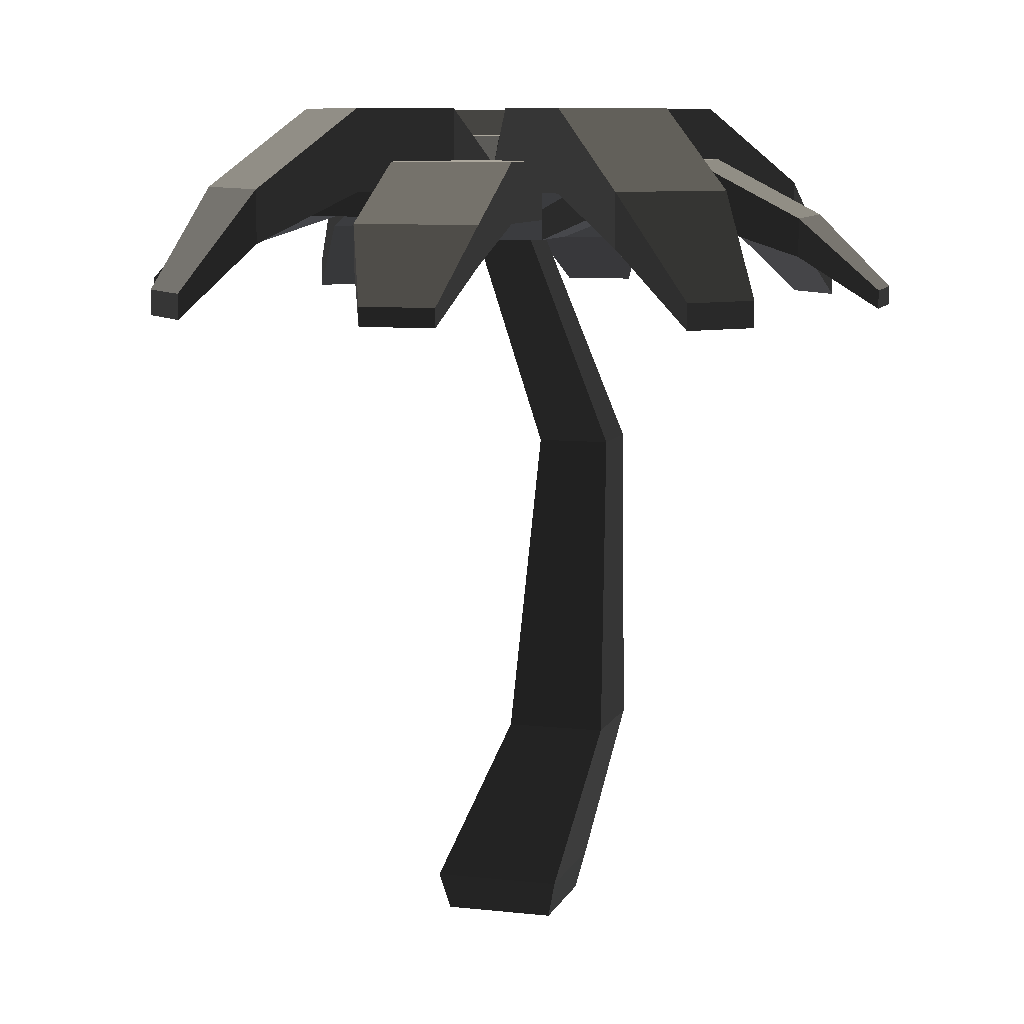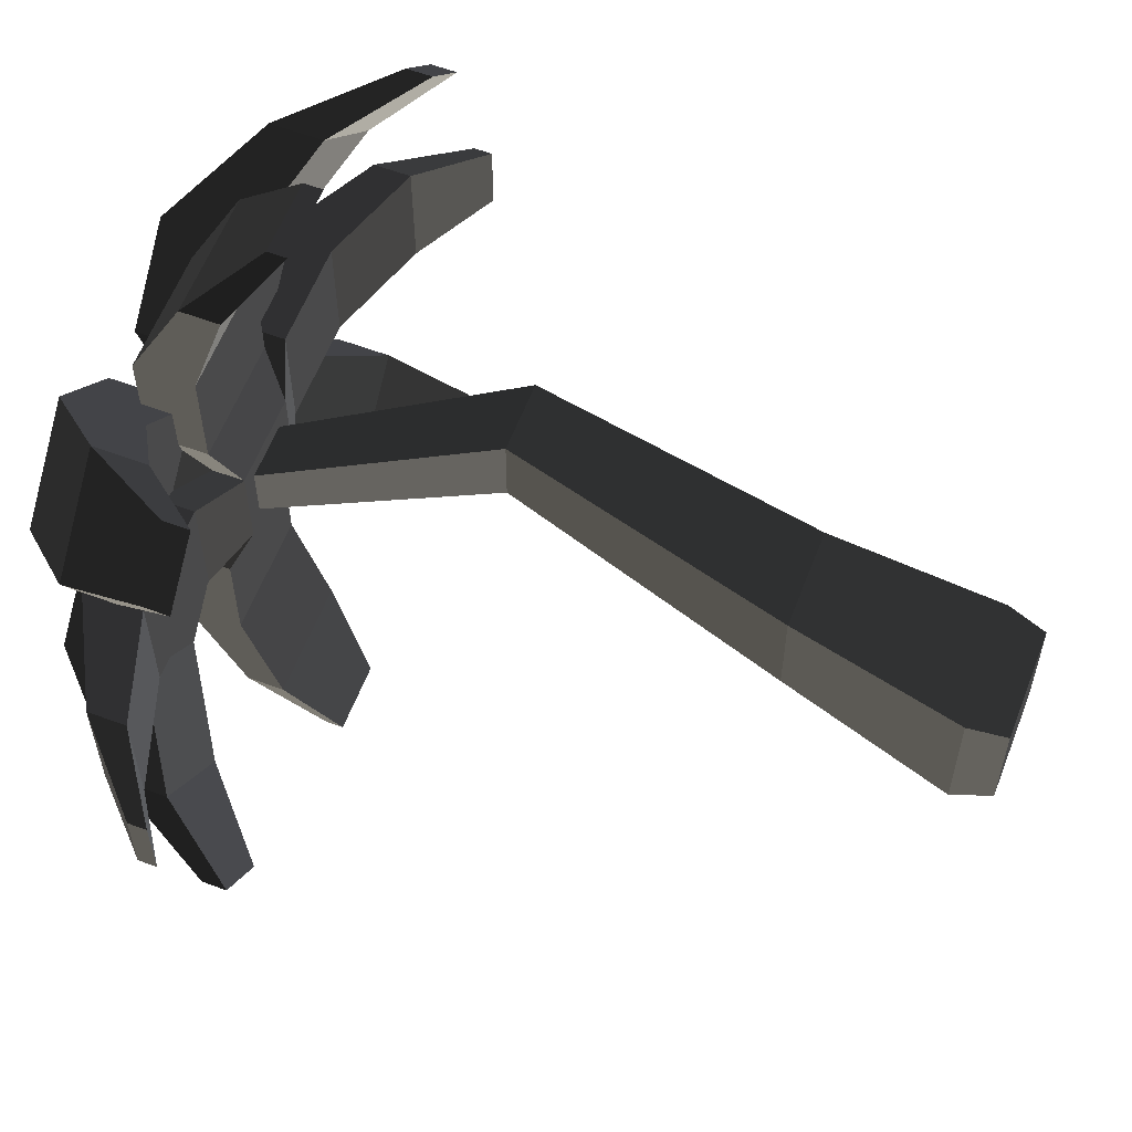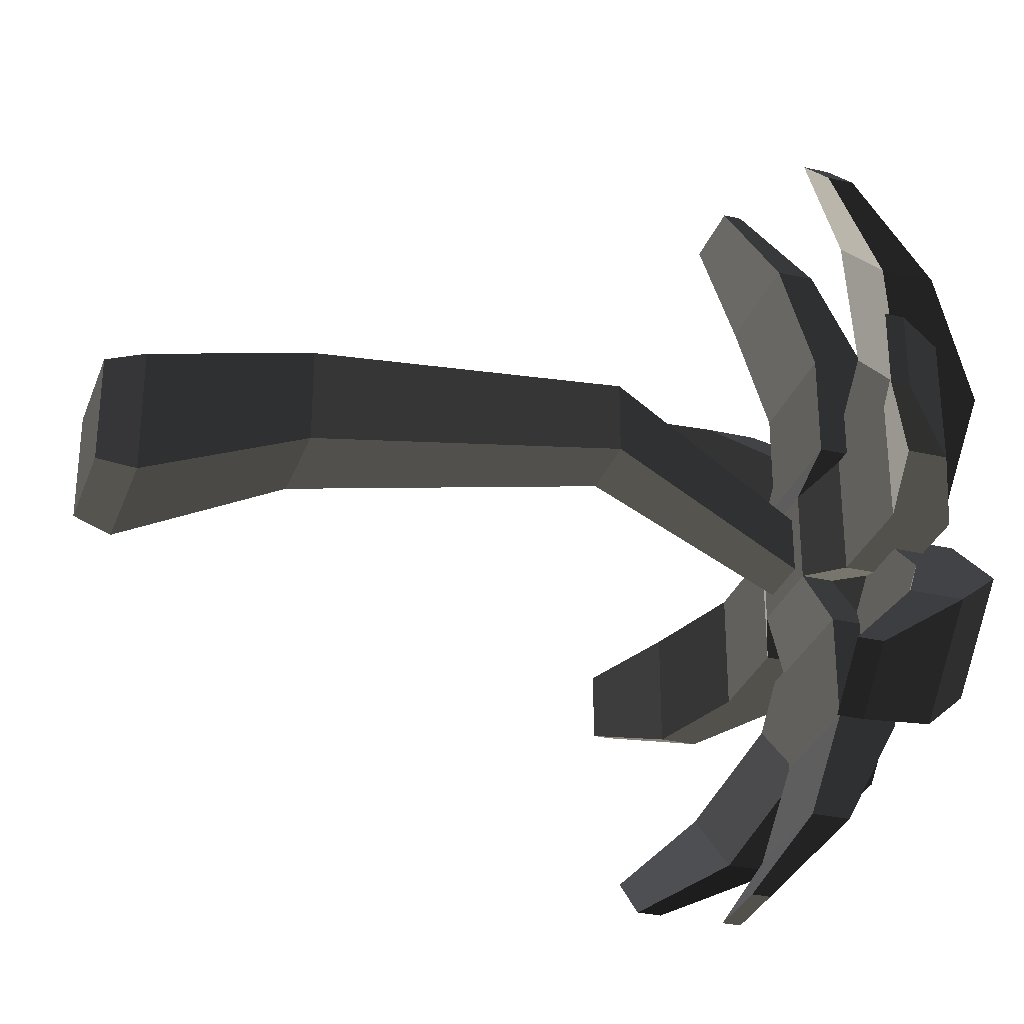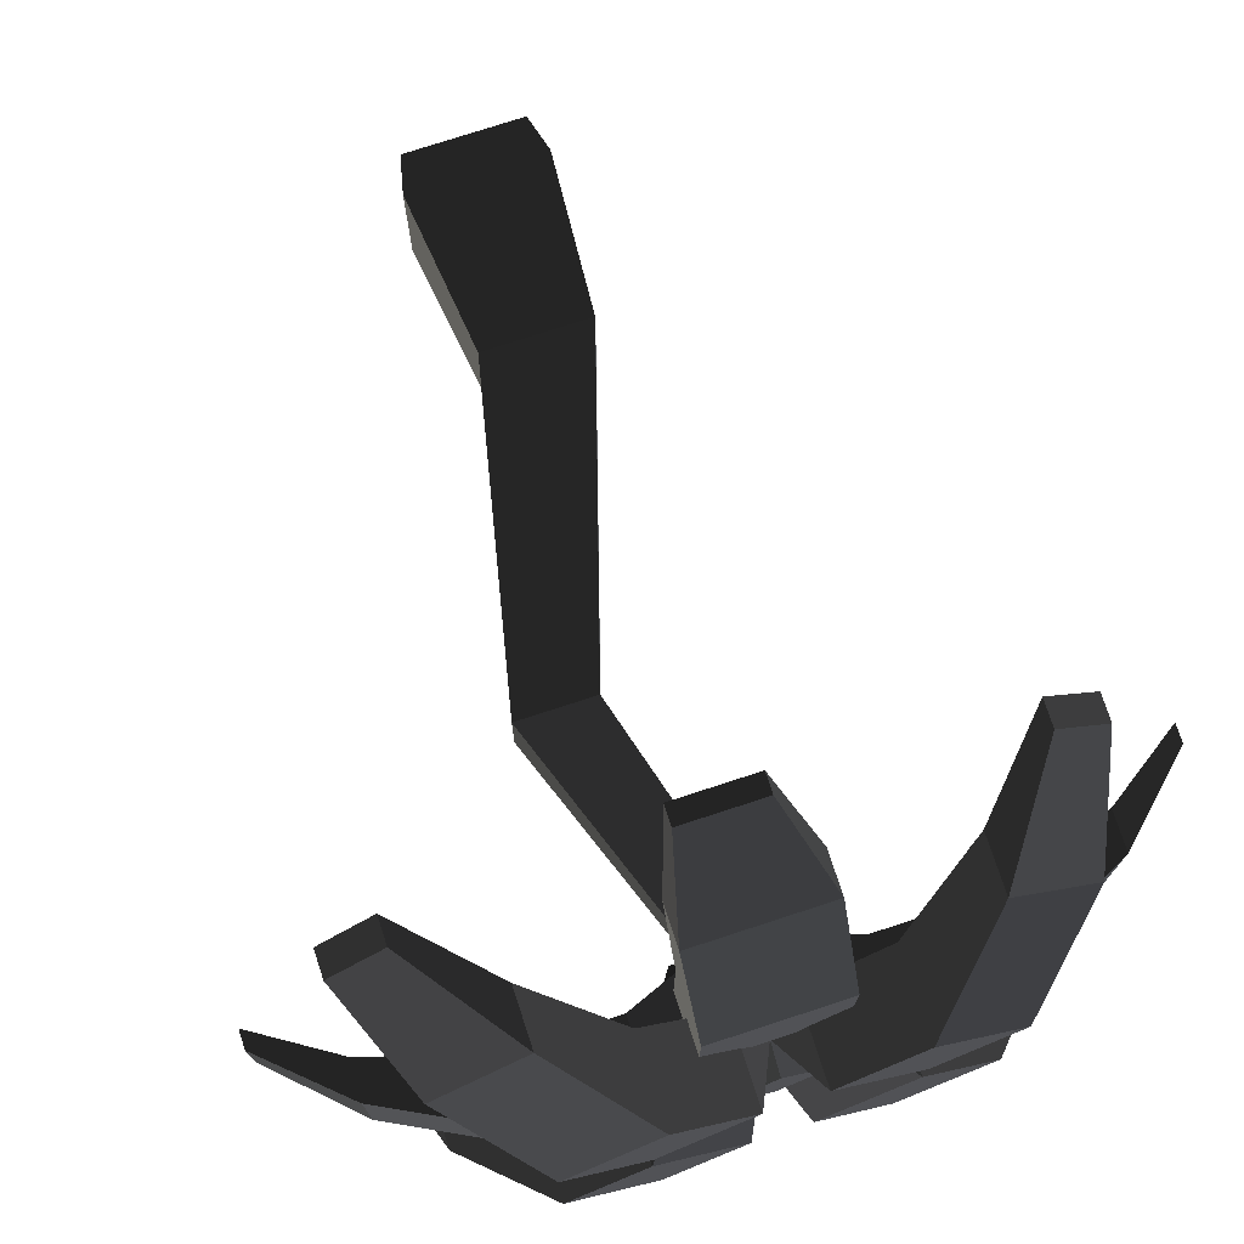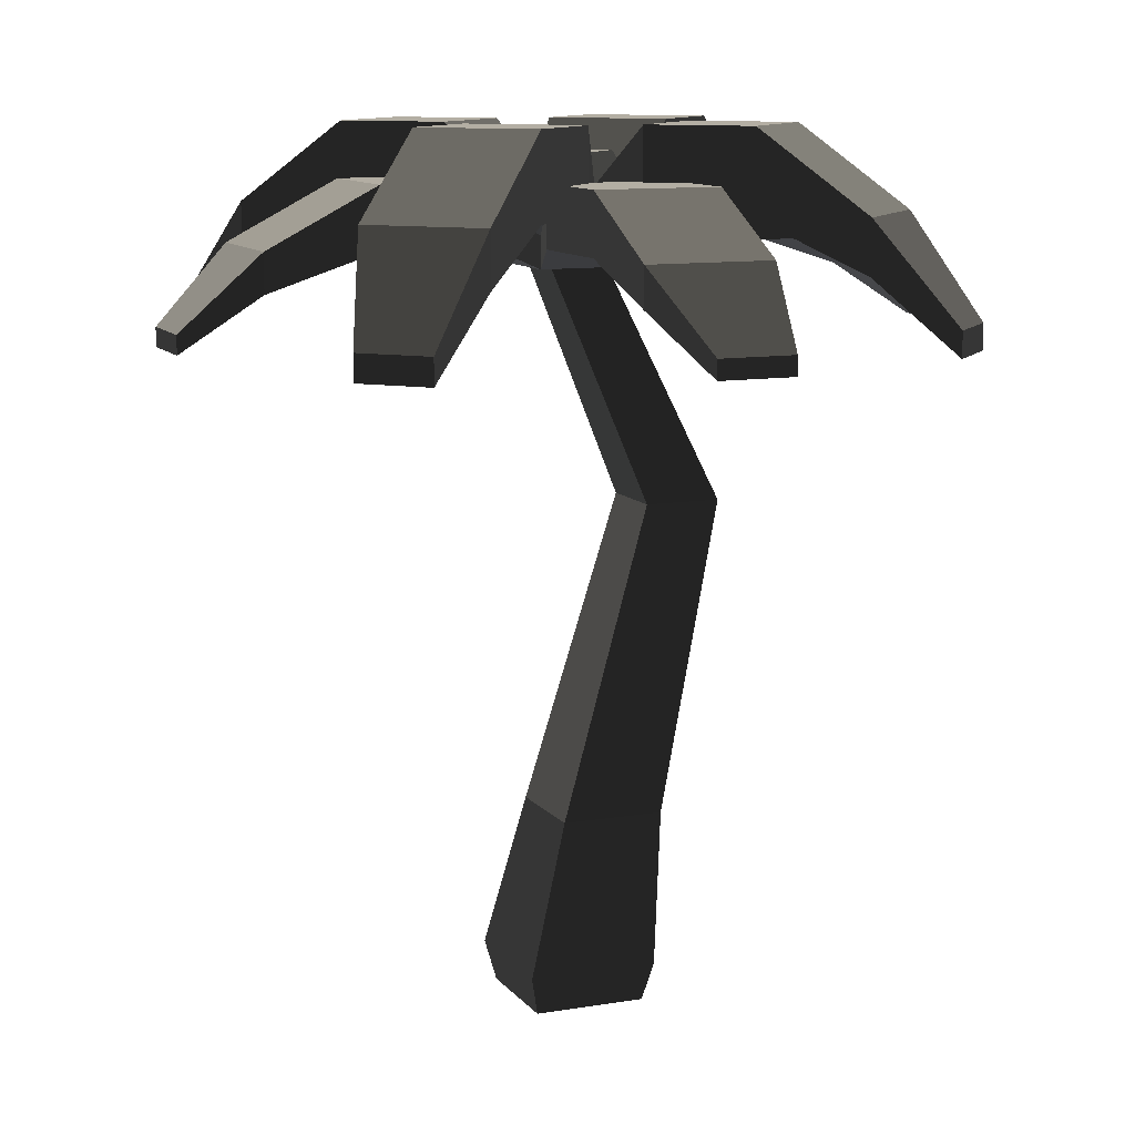
<metadata>
{"format":"obj","ext":"obj","renderer":"f3d","projection":"perspective","resolution":1024,"background":"white","views":[{"elev":8.7,"azim":-73.4,"up":"+Y"},{"elev":59.4,"azim":-69.0,"up":"+Z"},{"elev":-31.0,"azim":71.7,"up":"+Z"},{"elev":75.5,"azim":161.9,"up":"+Z"},{"elev":10.9,"azim":-22.5,"up":"+Y"}]}
</metadata>
<code>
g Group 145
v -0.6322 0.3786 -0.613
v 0.6322 0.3786 -0.613
v -0.4868 2.024 0.1324
v 0.4868 2.024 0.1324
v 0.4868 2.024 1.106
v 0.6322 0.3786 0.6514
v -0.6322 0.3786 0.6514
v -0.4868 2.024 1.106
v 1.135 4.921 0.9158
v 0.281 7.076 0.281
v 1.135 4.921 0.1953
v 0.281 7.076 -0.281
v 0.4148 4.921 0.9158
v 0.4148 4.921 0.1953
v -0.281 7.076 0.281
v -0.281 7.076 -0.281
v -0.5437 0 -0.5245
v -0.5437 0 0.5628
v 0.5437 0 -0.5245
v 0.5437 0 0.5628
f 2 1 3
f 3 4 2
f 4 5 6
f 6 2 4
f 7 6 5
f 5 8 7
f 7 8 3
f 3 1 7
f 10 9 11
f 11 12 10
f 14 13 15
f 15 16 14
f 13 9 10
f 10 15 13
f 8 5 9
f 9 13 8
f 3 8 13
f 13 14 3
f 11 14 16
f 16 12 11
f 4 3 14
f 14 11 4
f 9 5 4
f 4 11 9
f 18 17 19
f 19 20 18
f 2 6 20
f 20 19 2
f 18 20 6
f 6 7 18
f 18 7 1
f 1 17 18
f 16 15 10
f 10 12 16
f 19 17 1
f 1 2 19
g Group 147
v 0.4536 7.076 0.4536
v 0.4536 7.386 0.4536
v 0.9819 7.298 0.6048
v 0.9819 7.584 0.6048
v 0.8279 7.584 0.5607
v -0.6048 7.882 2.038
v -0.6048 7.298 2.038
v -0.6048 7.882 1.46
v -0.6048 7.584 1.46
v -0.6048 7.298 0.9819
v -0.6048 7.584 0.9819
v -0.6048 6.951 3.109
v -0.6048 7.326 3.109
v -0.8279 7.584 0.5607
v -0.5607 7.584 0.8279
v -0.9819 7.584 0.6048
v -1.014 7.584 1.869
v -1.46 7.584 0.6048
v -1.869 7.584 1.014
v -1.122 7.584 0.2666
v -0.2666 7.584 1.122
v 0.5607 7.584 0.8279
v 0.6048 7.584 0.9819
v 0.6048 7.584 1.46
v 1.014 7.584 1.869
v 1.46 7.584 0.6048
v 1.869 7.584 1.014
v 0.2666 7.584 1.122
v 1.122 7.584 0.2666
v 1.122 7.882 0.2666
v 1.46 7.882 0.6048
v 1.122 8.394 0.2666
v 1.869 8.394 1.014
v 2.626 7.623 1.771
v 2.626 7.103 1.771
v 0 7.276 0.6415
v 0.6415 7.276 0
v 2.038 7.298 0.6048
v 2.038 7.882 0.6048
v 3.109 7.326 0.6048
v 3.109 6.951 0.6048
v -0.2666 7.882 1.122
v -1.014 8.394 1.869
v -1.771 7.623 2.626
v -1.771 7.103 2.626
v -0.2666 8.394 1.122
v 0.6048 7.298 0.9819
v 0.6415 7.623 0
v 0.9819 7.882 0.1889
v 0.6415 7.835 0
v 0 7.623 -0.6415
v -0.1889 7.882 -0.9819
v 0.1889 7.882 -0.9819
v -0.9819 7.298 0.6048
v -2.038 7.298 0.6048
v -2.038 7.882 0.6048
v -1.46 7.882 0.6048
v -3.109 7.326 0.6048
v -3.109 6.951 0.6048
v 0.2666 7.584 -1.122
v 0.6048 7.584 -1.46
v 0.2666 7.882 -1.122
v 0.6048 7.882 -1.46
v 1.014 8.394 -1.869
v 0.2666 8.394 -1.122
v 1.014 7.584 -1.869
v 1.771 7.623 -2.626
v 1.771 7.103 -2.626
v 0.4536 7.076 -0.4536
v 0.4536 7.386 -0.4536
v 0.6048 7.298 -0.9819
v 0.5607 7.584 -0.8279
v 0.6048 7.584 -0.9819
v -0.6048 7.882 -2.038
v 0.6048 7.882 -2.038
v -0.6048 7.882 -1.46
v -0.2666 7.882 -1.122
v 0.8279 7.584 -0.5607
v 0.9819 7.584 -0.6048
v 1.46 7.584 -0.6048
v 1.869 7.584 -1.014
v 1.122 7.584 -0.2666
v 1.122 7.882 -0.2666
v 0.9819 7.882 -0.1889
v 1.122 8.394 -0.2666
v 1.46 7.882 -0.6048
v 2.038 7.882 -0.6048
v 1.869 8.394 -1.014
v 2.626 7.103 -1.771
v 2.626 7.623 -1.771
v 0.6048 7.298 -2.038
v 0.6048 6.951 -3.109
v 0.6048 7.326 -3.109
v 0 7.835 -0.6415
v 0 7.276 -0.6415
v -0.4536 7.386 -0.4536
v -0.4536 7.076 -0.4536
v -0.5607 7.584 -0.8279
v -0.6048 7.298 -0.9819
v -0.6048 7.584 -0.9819
v -2.038 7.298 -0.6048
v -0.9819 7.298 -0.6048
v -2.038 7.882 -0.6048
v -1.46 7.584 -0.6048
v -1.46 7.882 -0.6048
v -0.9819 7.584 -0.6048
v -3.109 7.326 -0.6048
v -3.109 6.951 -0.6048
v 0.2666 7.882 1.122
v 0.1889 7.882 0.9819
v 0 7.623 0.6415
v 0.2666 8.394 1.122
v 0 7.835 0.6415
v 0.6048 7.882 1.46
v 1.014 8.394 1.869
v 1.771 7.623 2.626
v 1.771 7.103 2.626
v -1.122 7.584 -0.2666
v -1.122 7.882 -0.2666
v -1.869 7.584 -1.014
v -1.869 8.394 -1.014
v -2.626 7.623 -1.771
v -2.626 7.103 -1.771
v -1.122 8.394 -0.2666
v -0.8279 7.584 -0.5607
v -0.4536 7.076 0.4536
v -0.4536 7.386 0.4536
v -0.2666 7.584 -1.122
v -0.2666 8.394 -1.122
v 0.6048 7.882 2.038
v -0.1889 7.882 0.9819
v -0.6415 7.276 0
v -0.6415 7.623 0
v -1.122 7.882 0.2666
v -0.9819 7.882 0.1889
v -1.122 8.394 0.2666
v -0.6415 7.835 0
v -0.9819 7.882 -0.1889
v -1.869 8.394 1.014
v -2.626 7.103 1.771
v -2.626 7.623 1.771
v -1.014 7.584 -1.869
v -0.6048 7.584 -1.46
v -1.014 8.394 -1.869
v -1.771 7.623 -2.626
v -1.771 7.103 -2.626
v 0.6048 7.298 2.038
v 0.6048 7.326 3.109
v 0.6048 6.951 3.109
v -0.6048 7.298 -2.038
v -0.6048 7.326 -3.109
v -0.6048 6.951 -3.109
v 0.2899 6.437 -3.859
v 0.2899 6.617 -3.859
v -3.859 6.437 -0.2899
v -3.859 6.617 -0.2899
v -3.859 6.437 0.4359
v -0.4359 6.617 -3.859
v -0.281 7.076 -0.281
v 0.281 7.076 -0.281
v 0.281 7.076 0.281
v -0.281 7.076 0.281
v -0.4359 6.437 -3.859
v -3.859 6.617 0.4359
v 0.4359 6.437 3.859
v -0.2899 6.437 3.859
v 0.4359 6.617 3.859
v -0.2899 6.617 3.859
v 2.038 7.298 -0.6048
v 3.109 6.951 -0.6048
v 3.109 7.326 -0.6048
v 3.859 6.617 -0.4359
v 3.859 6.617 0.2899
v 0.9819 7.298 -0.6048
v 3.859 6.437 -0.4359
v 3.859 6.437 0.2899
v 2.421 6.64 -3.037
v 2.934 6.64 -2.524
v -3.037 6.64 -2.421
v -3.037 6.39 -2.421
v 2.421 6.39 -3.037
v 2.934 6.39 -2.524
v 0 8.124 0.449
v -0.449 8.124 0
v 0.449 8.124 0
v 0 8.124 -0.449
v -0.3974 7.276 0
v 0 7.276 -0.3974
v 0.3974 7.276 0
v 0 7.276 0.3974
v 2.524 6.39 2.934
v 3.037 6.39 2.421
v -2.934 6.39 2.524
v -2.421 6.39 3.037
v -2.524 6.64 -2.934
v -2.524 6.39 -2.934
v -2.421 6.64 3.037
v -2.934 6.64 2.524
v 2.524 6.64 2.934
v 3.037 6.64 2.421
f 22 21 23
f 23 24 22
f 24 25 22
f 27 26 28
f 28 29 27
f 29 30 27
f 29 31 30
f 26 27 32
f 32 33 26
f 31 34 35
f 34 31 29
f 29 31 35
f 36 34 29
f 36 29 37
f 38 36 37
f 37 39 38
f 36 38 40
f 40 34 36
f 35 41 29
f 43 42 25
f 25 44 43
f 42 43 44
f 25 45 44
f 25 24 45
f 24 46 45
f 46 47 45
f 44 48 42
f 24 25 49
f 49 46 24
f 46 49 50
f 50 51 46
f 51 50 52
f 47 46 51
f 51 53 47
f 51 52 53
f 47 53 54
f 54 55 47
f 22 48 56
f 56 57 22
f 57 25 22
f 57 49 25
f 48 22 42
f 42 22 25
f 23 58 59
f 59 46 23
f 46 24 23
f 59 51 46
f 60 59 58
f 58 61 60
f 62 28 29
f 29 41 62
f 29 28 63
f 63 37 29
f 37 63 64
f 64 65 37
f 66 63 28
f 28 62 66
f 43 67 21
f 21 42 43
f 21 22 42
f 49 57 68
f 68 50 49
f 68 69 50
f 69 68 70
f 70 52 69
f 52 50 69
f 72 71 73
f 75 74 36
f 36 38 75
f 38 76 75
f 38 77 76
f 75 76 78
f 78 79 75
f 81 80 82
f 82 83 81
f 84 83 82
f 84 81 83
f 82 85 84
f 84 86 81
f 86 84 87
f 87 88 86
f 90 89 91
f 91 92 90
f 91 93 92
f 95 94 96
f 96 97 95
f 97 72 95
f 72 73 95
f 73 82 95
f 82 83 95
f 92 80 81
f 81 93 92
f 93 81 86
f 86 98 93
f 92 93 98
f 86 99 98
f 86 100 99
f 86 101 100
f 102 98 99
f 99 100 102
f 68 57 102
f 102 103 68
f 103 104 68
f 104 103 105
f 70 68 104
f 104 105 70
f 103 104 69
f 69 50 103
f 50 106 103
f 50 51 106
f 51 107 106
f 51 59 107
f 106 100 101
f 106 101 108
f 106 108 105
f 105 103 106
f 100 106 103
f 103 102 100
f 108 101 109
f 109 110 108
f 93 91 111
f 111 81 93
f 111 83 81
f 111 95 83
f 95 111 112
f 112 113 95
f 71 114 85
f 85 73 71
f 85 82 73
f 71 73 80
f 73 82 80
f 80 115 71
f 117 116 118
f 118 119 117
f 118 120 119
f 122 121 123
f 123 124 122
f 123 125 124
f 122 124 126
f 127 123 121
f 121 128 127
f 48 129 130
f 130 56 48
f 130 131 56
f 130 129 132
f 132 133 130
f 133 131 130
f 48 44 134
f 134 129 48
f 134 44 45
f 45 135 134
f 135 129 134
f 135 132 129
f 136 135 45
f 45 137 136
f 125 124 138
f 138 139 125
f 140 124 125
f 125 141 140
f 125 139 141
f 140 141 142
f 142 143 140
f 139 144 141
f 116 117 122
f 122 126 116
f 126 145 116
f 74 146 147
f 147 36 74
f 147 34 36
f 71 115 148
f 148 72 71
f 148 97 72
f 71 72 149
f 72 97 149
f 149 114 71
f 62 28 26
f 26 150 62
f 150 151 62
f 150 130 151
f 150 129 130
f 150 134 129
f 153 152 40
f 40 154 153
f 154 155 153
f 155 154 156
f 157 153 155
f 155 156 157
f 116 118 148
f 116 148 115
f 116 115 152
f 145 116 152
f 145 118 116
f 152 138 145
f 125 123 76
f 76 77 125
f 77 139 125
f 77 154 139
f 154 158 139
f 154 155 158
f 38 77 154
f 154 40 38
f 156 154 77
f 156 77 39
f 39 77 38
f 39 159 156
f 159 39 160
f 160 161 159
f 146 30 31
f 31 35 146
f 35 147 146
f 124 140 162
f 162 126 124
f 162 163 126
f 163 145 126
f 163 120 145
f 120 118 145
f 120 163 148
f 148 118 120
f 138 124 126
f 126 145 138
f 34 40 152
f 152 147 34
f 152 56 147
f 56 41 147
f 35 147 41
f 35 34 147
f 148 163 96
f 96 97 148
f 96 163 162
f 162 164 96
f 149 97 96
f 96 164 149
f 165 164 162
f 162 166 165
f 138 152 153
f 153 139 138
f 153 158 139
f 158 153 157
f 157 144 158
f 144 139 158
f 150 167 67
f 67 44 150
f 44 134 150
f 67 43 44
f 167 150 168
f 168 169 167
f 62 41 56
f 56 151 62
f 56 131 151
f 66 62 151
f 151 133 66
f 151 131 133
f 90 80 92
f 115 80 90
f 90 57 115
f 90 98 57
f 90 92 98
f 98 102 57
f 163 96 94
f 163 94 170
f 120 163 170
f 170 119 120
f 170 94 171
f 171 172 170
f 113 112 173
f 173 174 113
f 74 122 117
f 117 146 74
f 128 175 176
f 176 127 128
f 123 127 78
f 78 76 123
f 158 155 153
f 27 30 67
f 67 167 27
f 177 175 128
f 128 79 177
f 178 171 113
f 113 174 178
f 170 172 112
f 112 111 170
f 179 146 117
f 117 89 179
f 89 180 179
f 89 181 180
f 146 179 182
f 182 179 180
f 180 181 182
f 182 21 146
f 182 181 21
f 181 89 21
f 173 183 178
f 178 174 173
f 75 121 122
f 122 74 75
f 172 171 178
f 178 183 172
f 184 177 79
f 79 78 184
f 112 172 183
f 183 173 112
f 119 170 111
f 111 91 119
f 127 176 184
f 184 78 127
f 113 171 94
f 94 95 113
f 177 184 176
f 176 175 177
f 117 119 91
f 91 89 117
f 79 128 121
f 121 75 79
f 67 30 146
f 146 21 67
f 186 185 187
f 187 188 186
f 58 189 190
f 190 61 58
f 192 191 60
f 60 193 192
f 191 190 189
f 189 107 191
f 100 107 189
f 99 100 189
f 189 194 99
f 100 106 107
f 61 190 195
f 195 196 61
f 61 196 193
f 193 60 61
f 32 27 167
f 167 169 32
f 168 33 188
f 188 187 168
f 23 194 189
f 189 58 23
f 194 89 90
f 90 99 194
f 90 98 99
f 131 151 130
f 192 195 190
f 190 191 192
f 104 68 69
f 21 89 194
f 194 23 21
f 191 107 59
f 59 60 191
f 187 185 169
f 169 168 187
f 193 196 195
f 195 192 193
f 150 26 33
f 33 168 150
f 186 188 33
f 33 32 186
f 186 32 169
f 169 185 186
f 197 87 110
f 110 198 197
f 143 142 199
f 199 200 143
f 109 88 201
f 201 202 109
f 165 142 141
f 141 164 165
f 157 133 203
f 203 204 157
f 203 133 70
f 70 205 203
f 85 114 70
f 70 105 85
f 114 157 204
f 204 206 114
f 202 201 197
f 197 198 202
f 207 152 115
f 115 208 207
f 115 57 208
f 57 209 208
f 56 152 207
f 209 57 56
f 207 210 56
f 210 209 56
f 210 207 208
f 208 209 210
f 101 86 88
f 88 109 101
f 87 84 108
f 108 110 87
f 84 85 105
f 105 108 84
f 197 201 88
f 88 87 197
f 110 109 202
f 202 198 110
f 114 157 133
f 133 70 114
f 206 204 203
f 203 205 206
f 70 114 206
f 206 205 70
f 211 137 55
f 55 212 211
f 214 213 160
f 160 65 214
f 65 160 39
f 39 37 65
f 149 144 157
f 157 114 149
f 200 199 215
f 215 216 200
f 166 216 215
f 215 165 166
f 137 45 47
f 47 55 137
f 215 199 142
f 142 165 215
f 213 214 217
f 217 218 213
f 156 159 63
f 63 66 156
f 52 132 135
f 135 53 52
f 161 218 217
f 217 64 161
f 137 211 219
f 219 136 137
f 164 141 144
f 144 149 164
f 143 200 216
f 216 166 143
f 53 135 136
f 136 54 53
f 219 211 212
f 212 220 219
f 140 143 166
f 166 162 140
f 213 218 161
f 161 160 213
f 217 214 65
f 65 64 217
f 220 212 55
f 55 54 220
f 157 156 66
f 66 133 157
f 159 161 64
f 64 63 159
f 54 136 219
f 219 220 54
f 70 133 132
f 132 52 70

</code>
